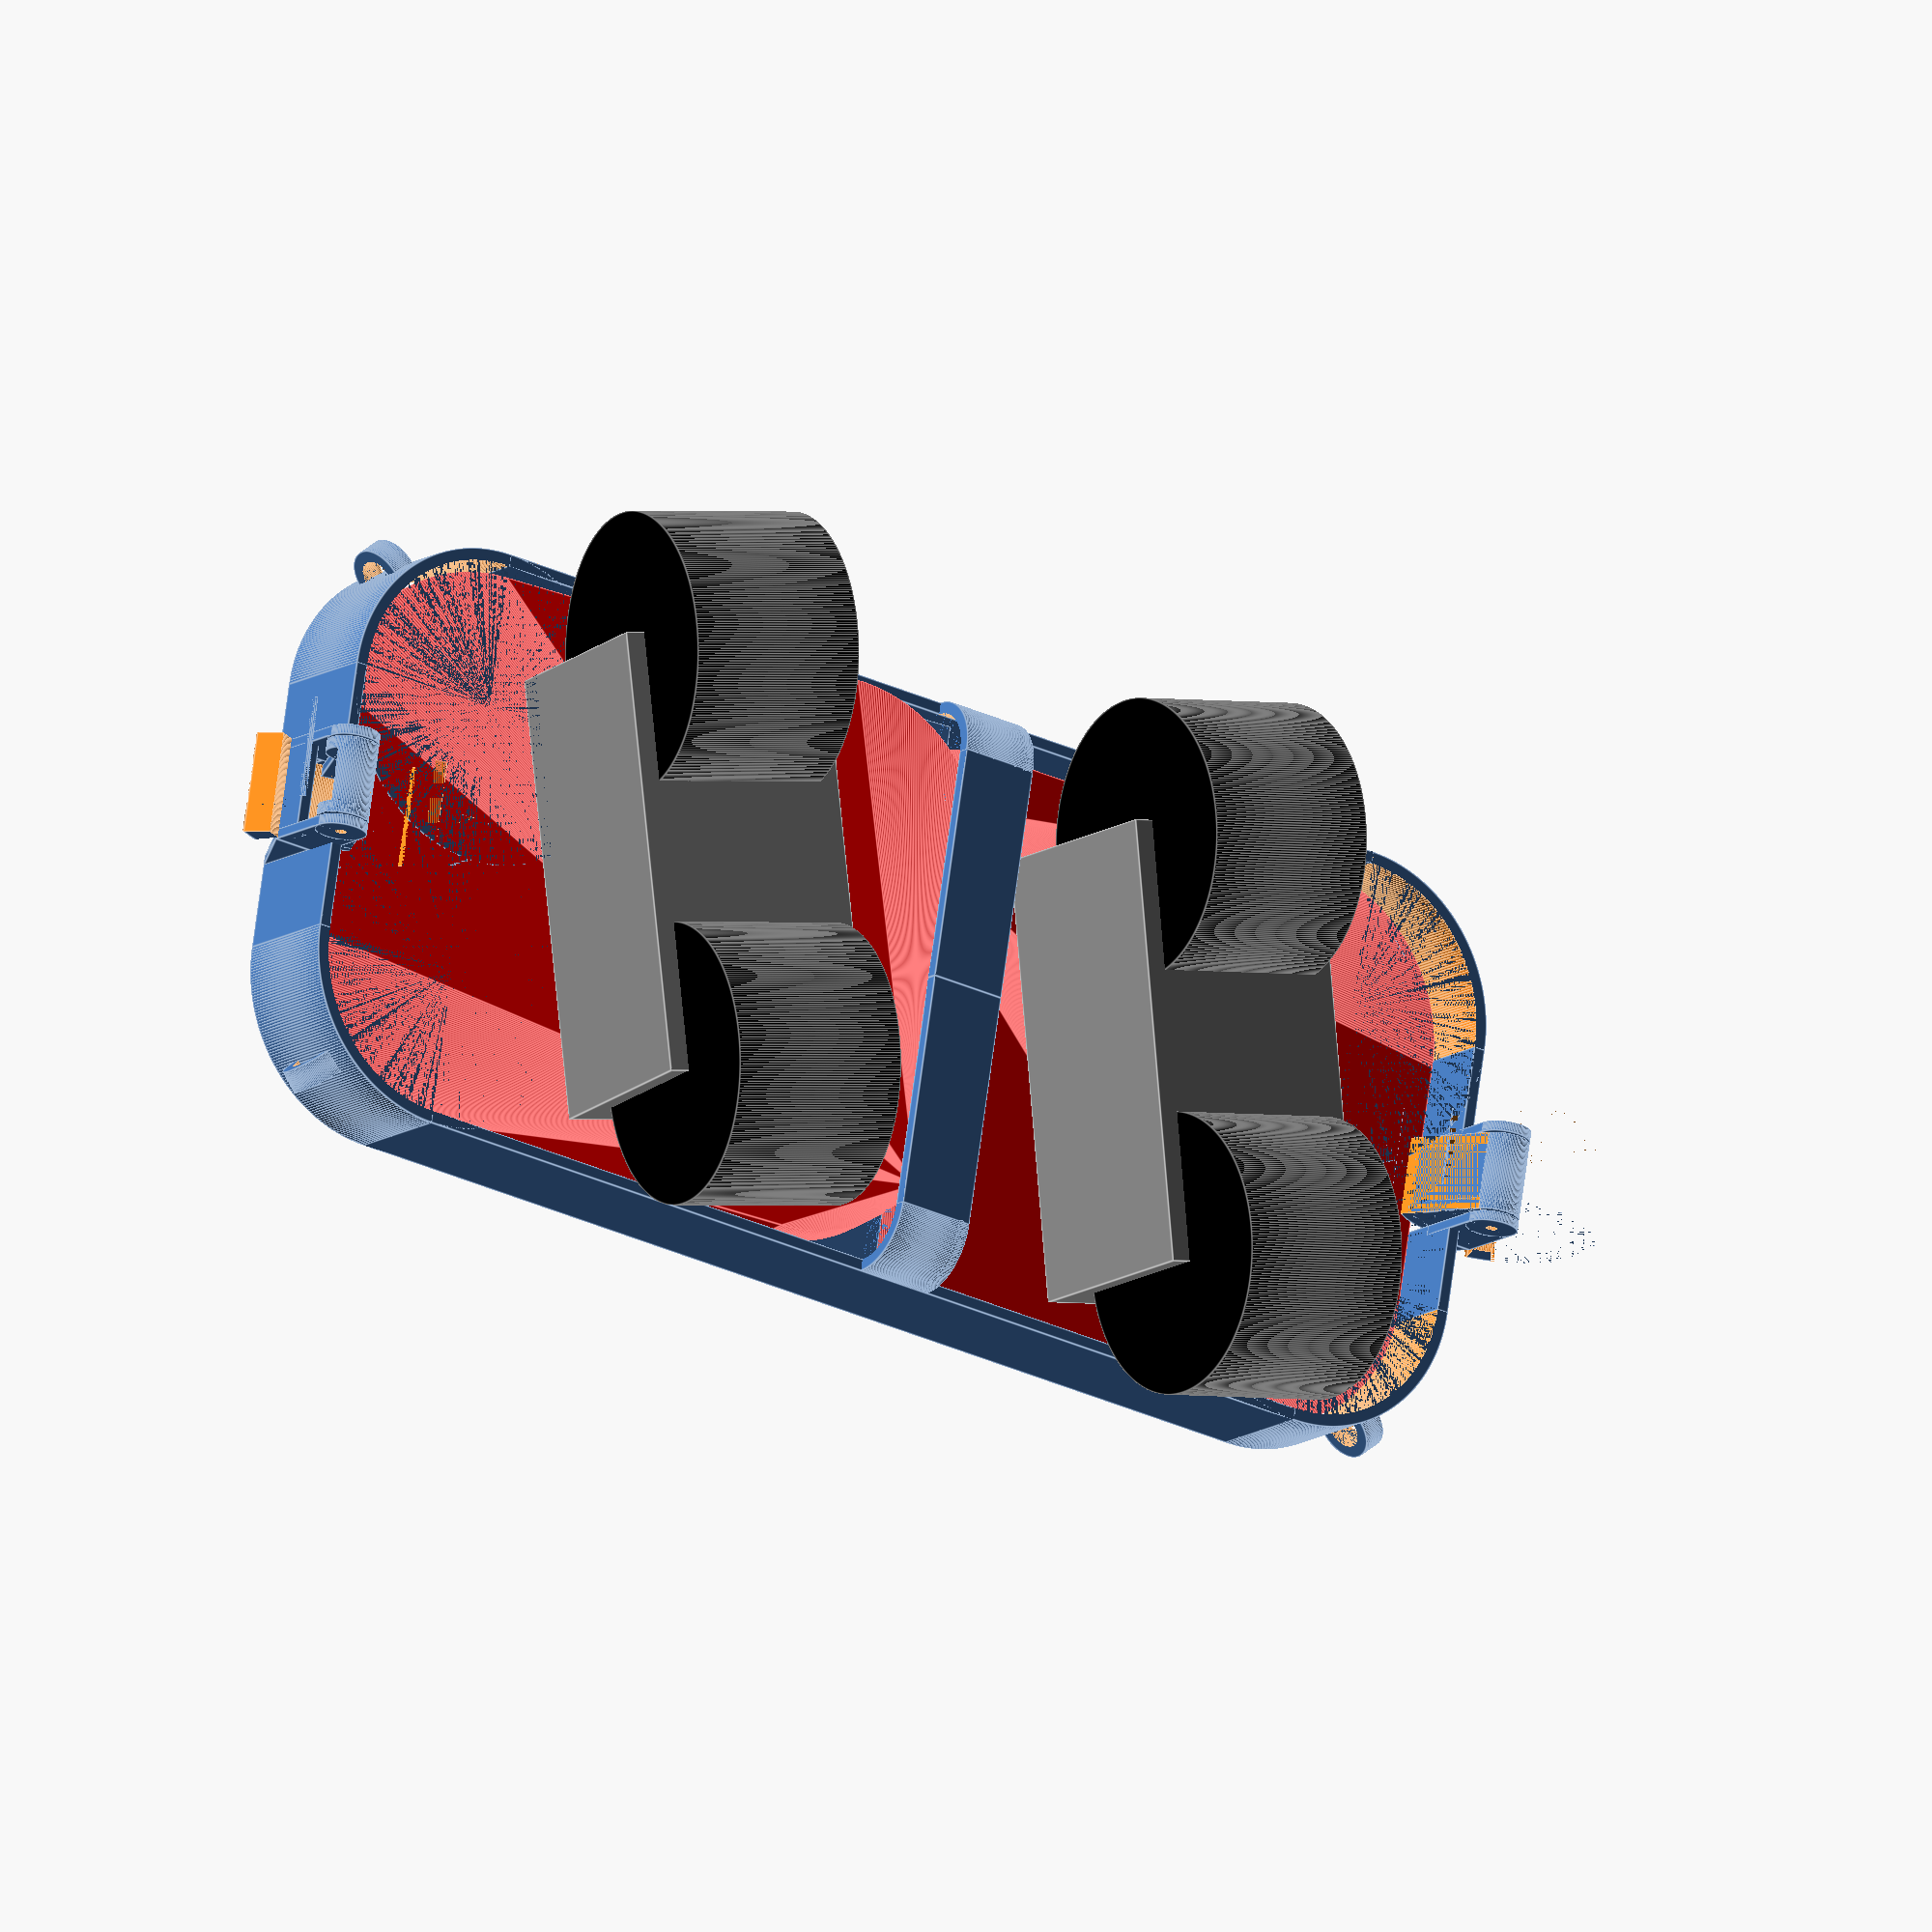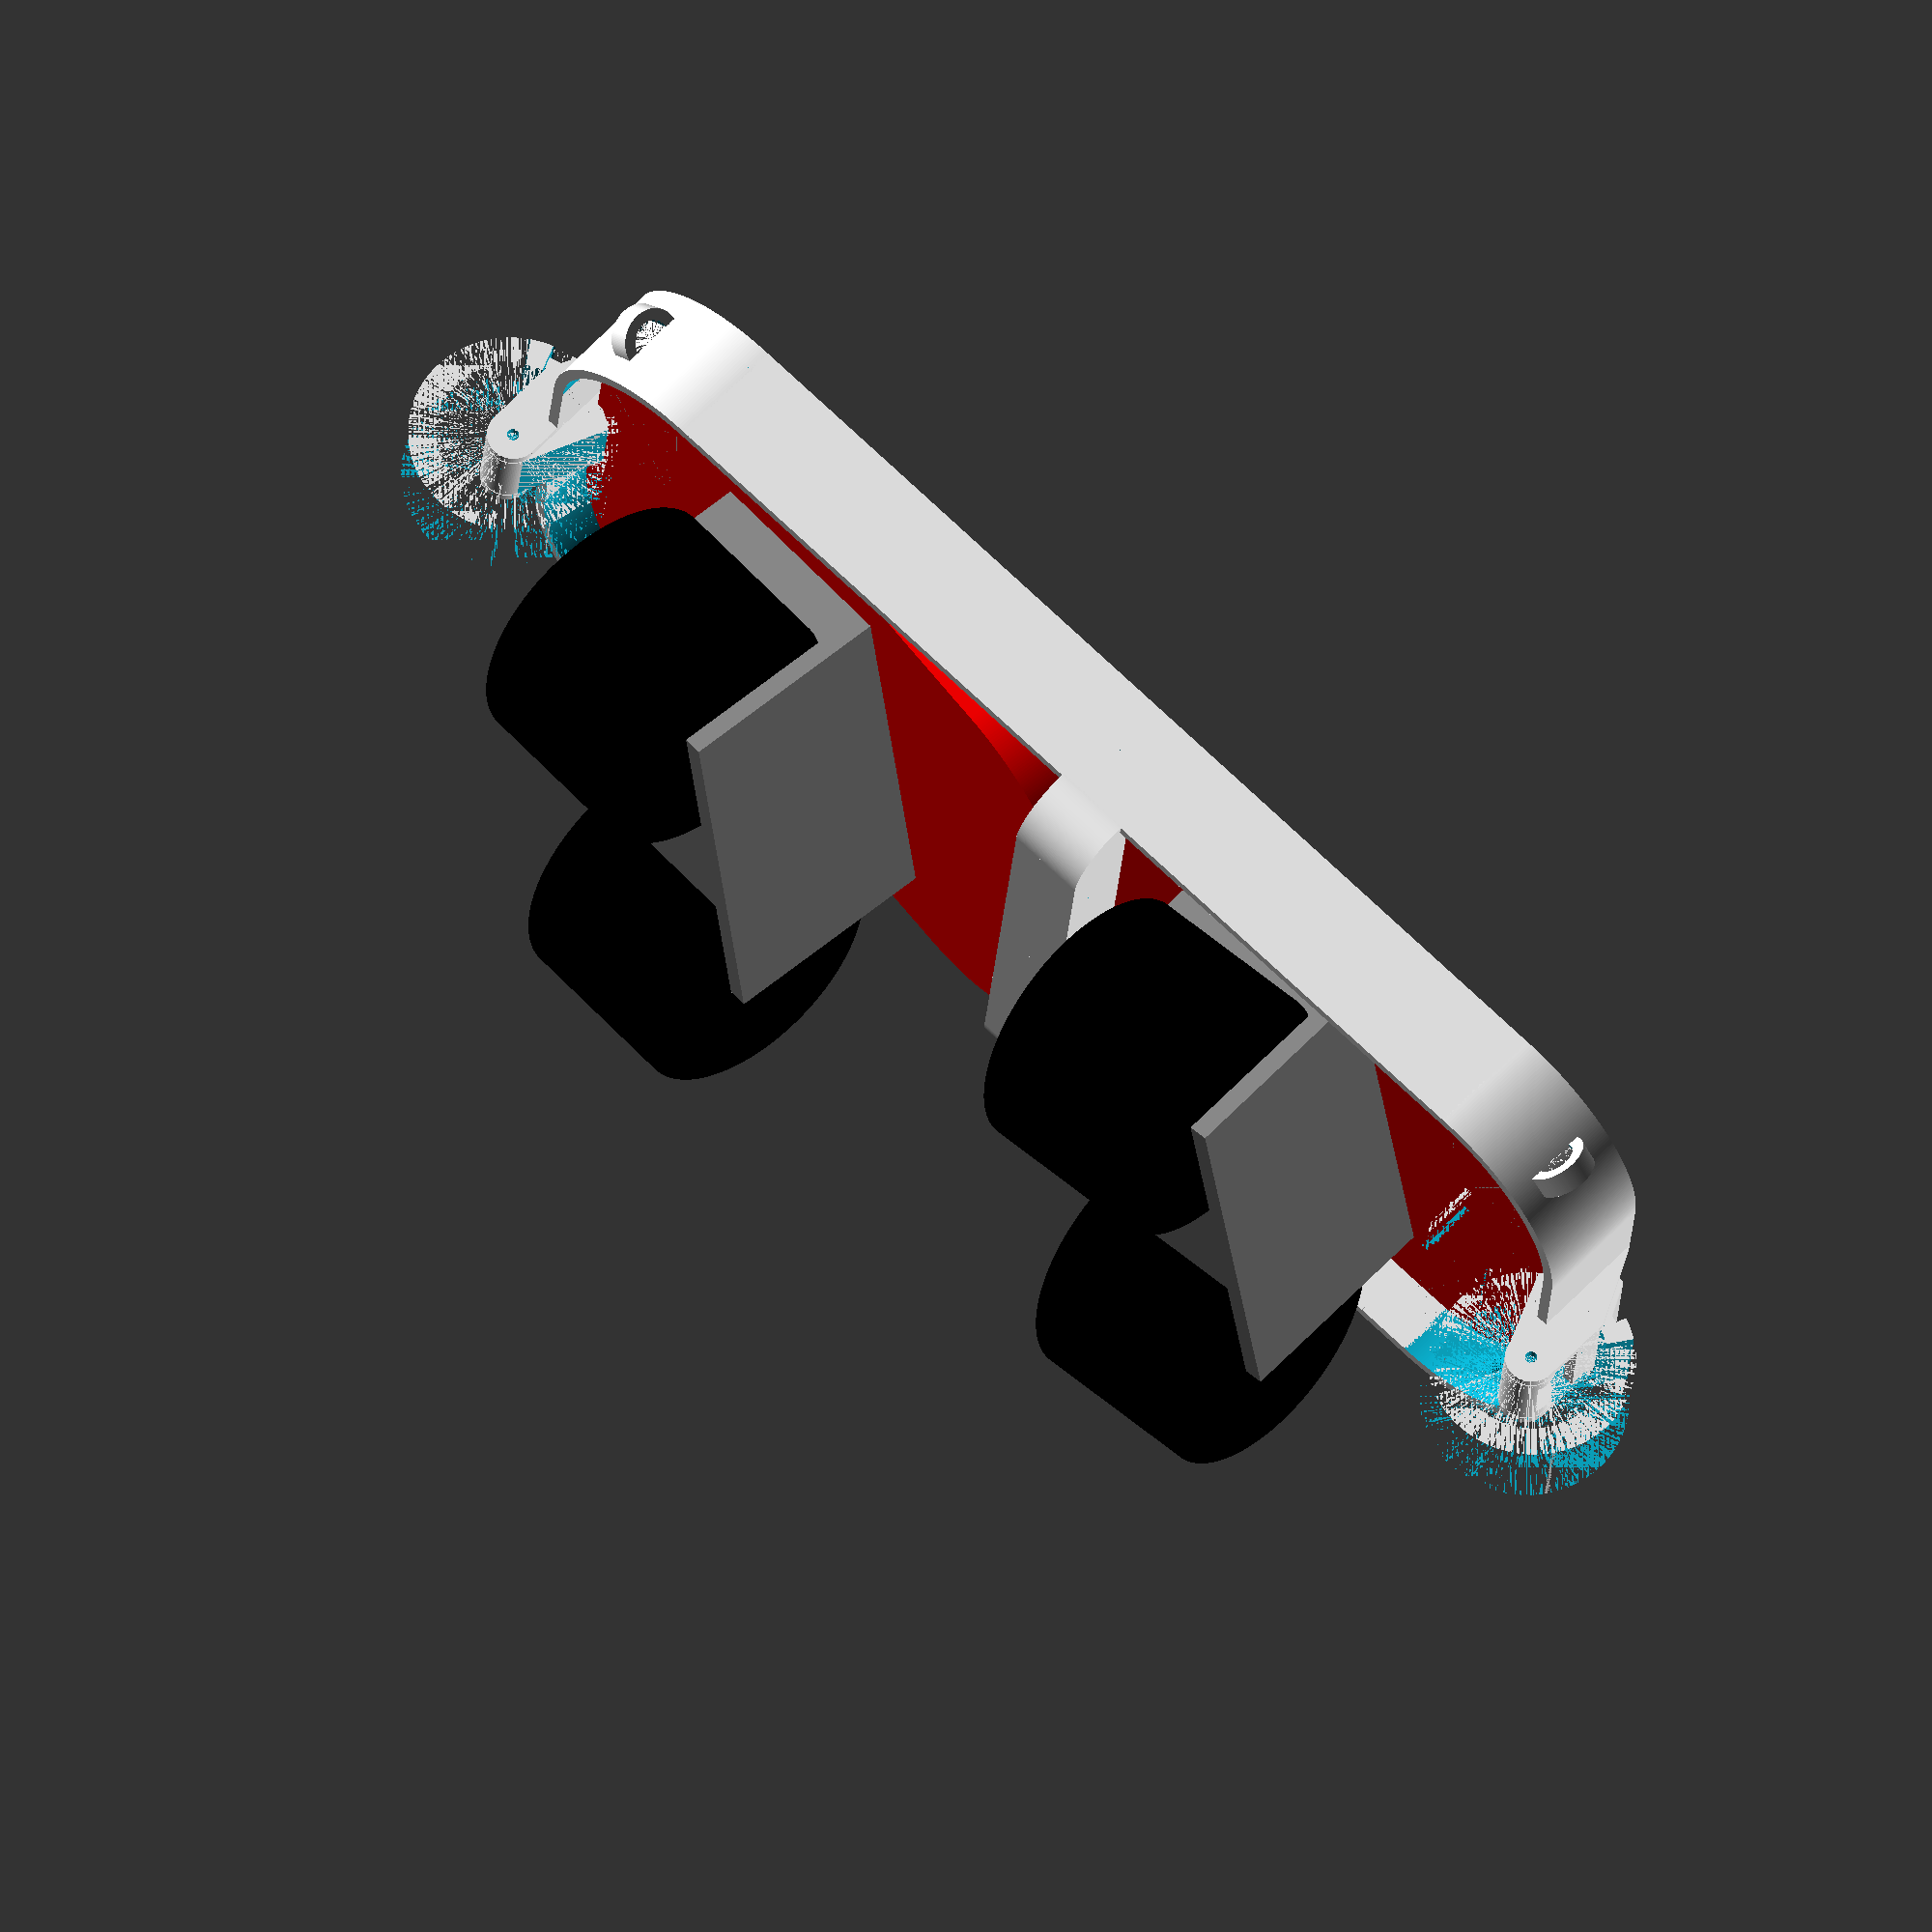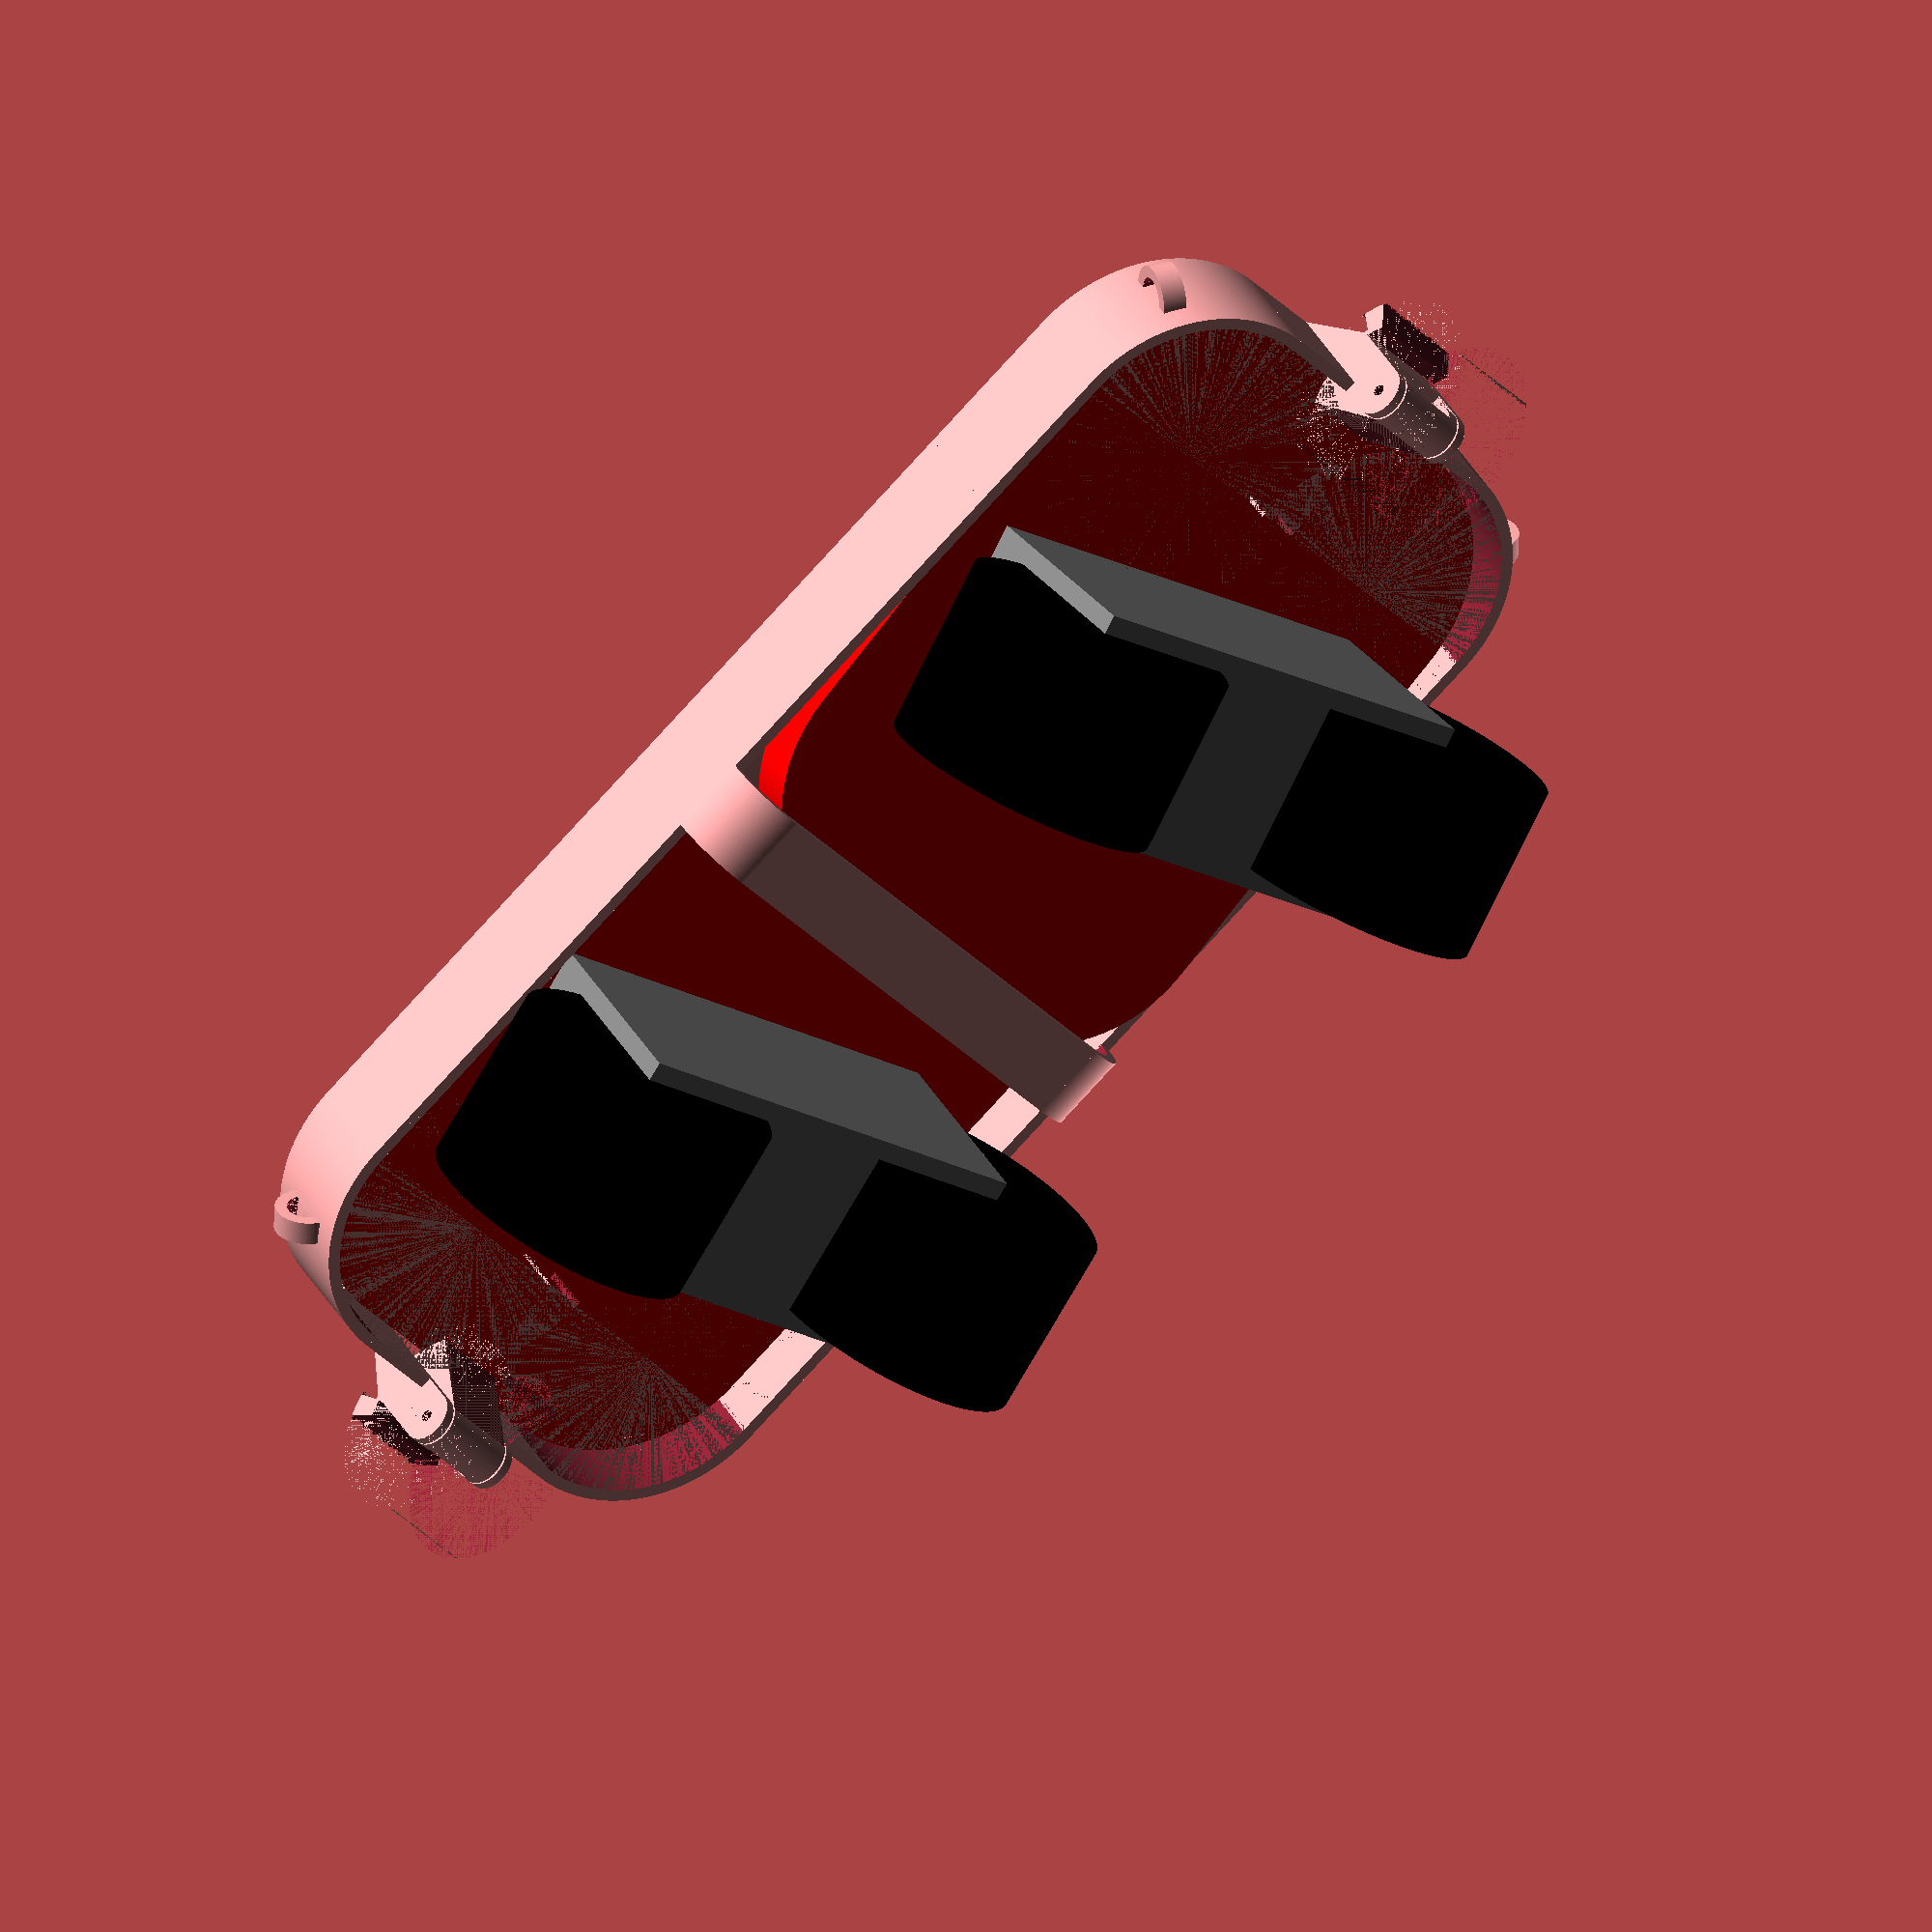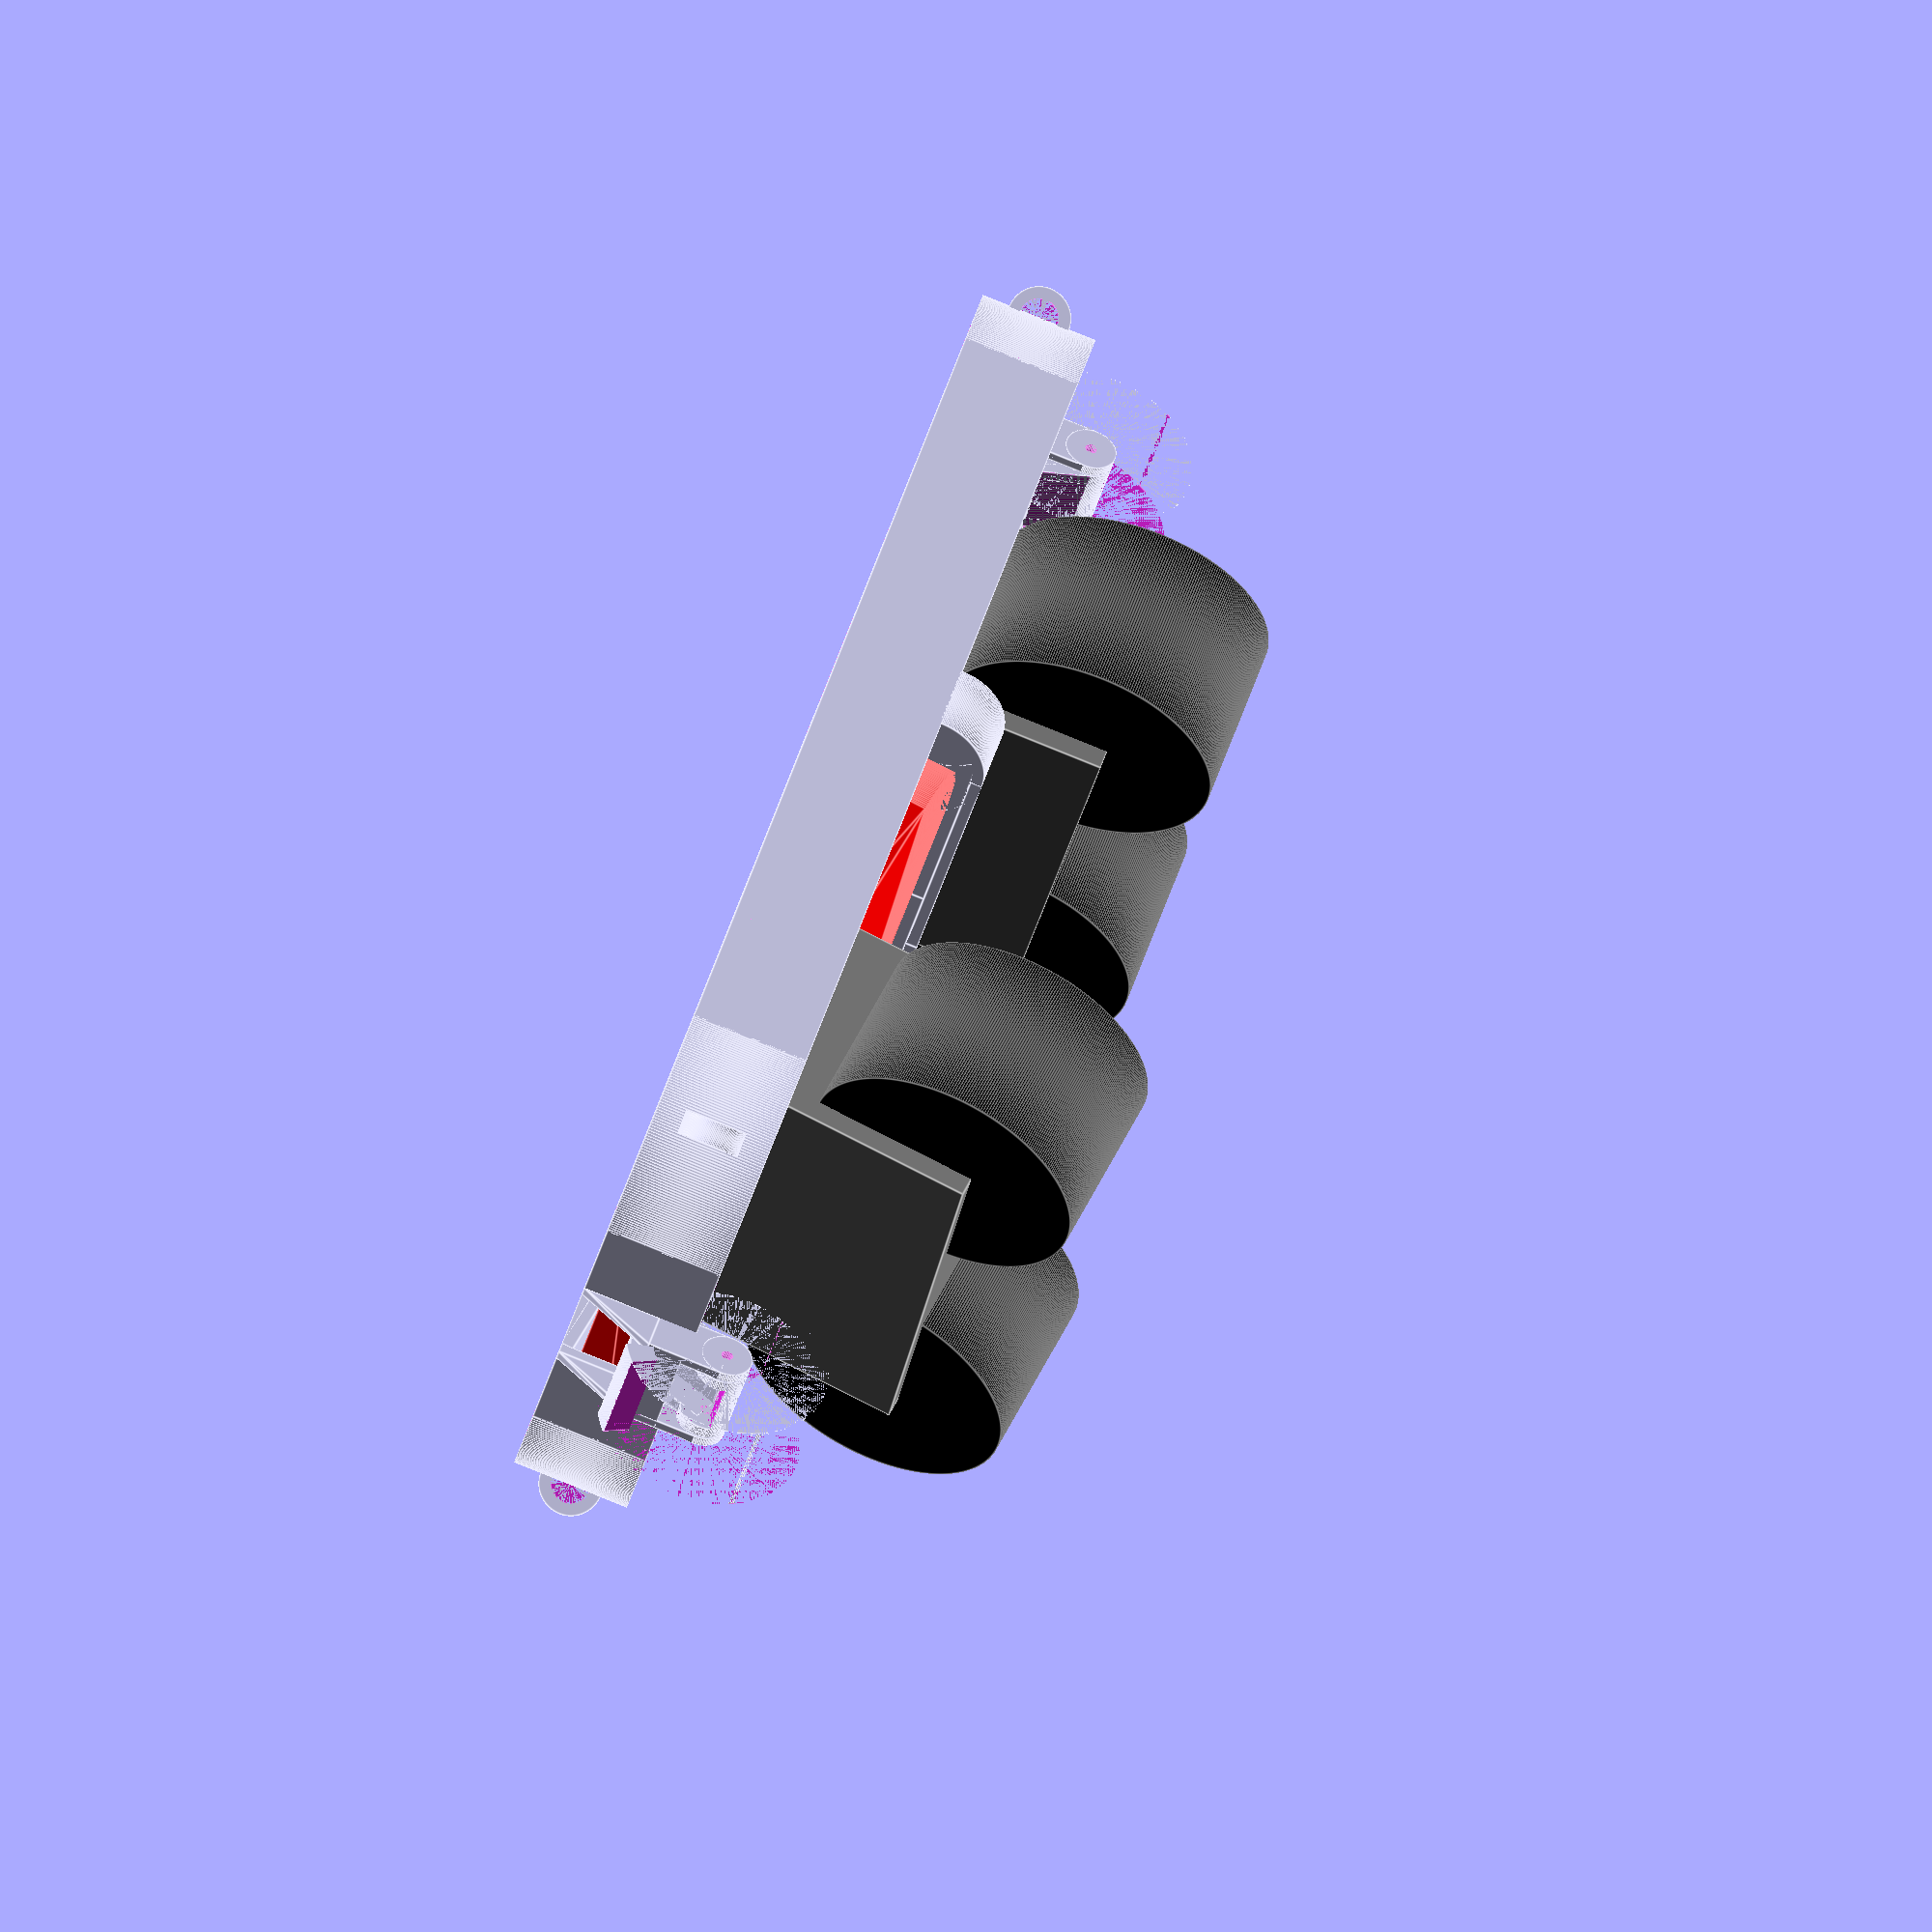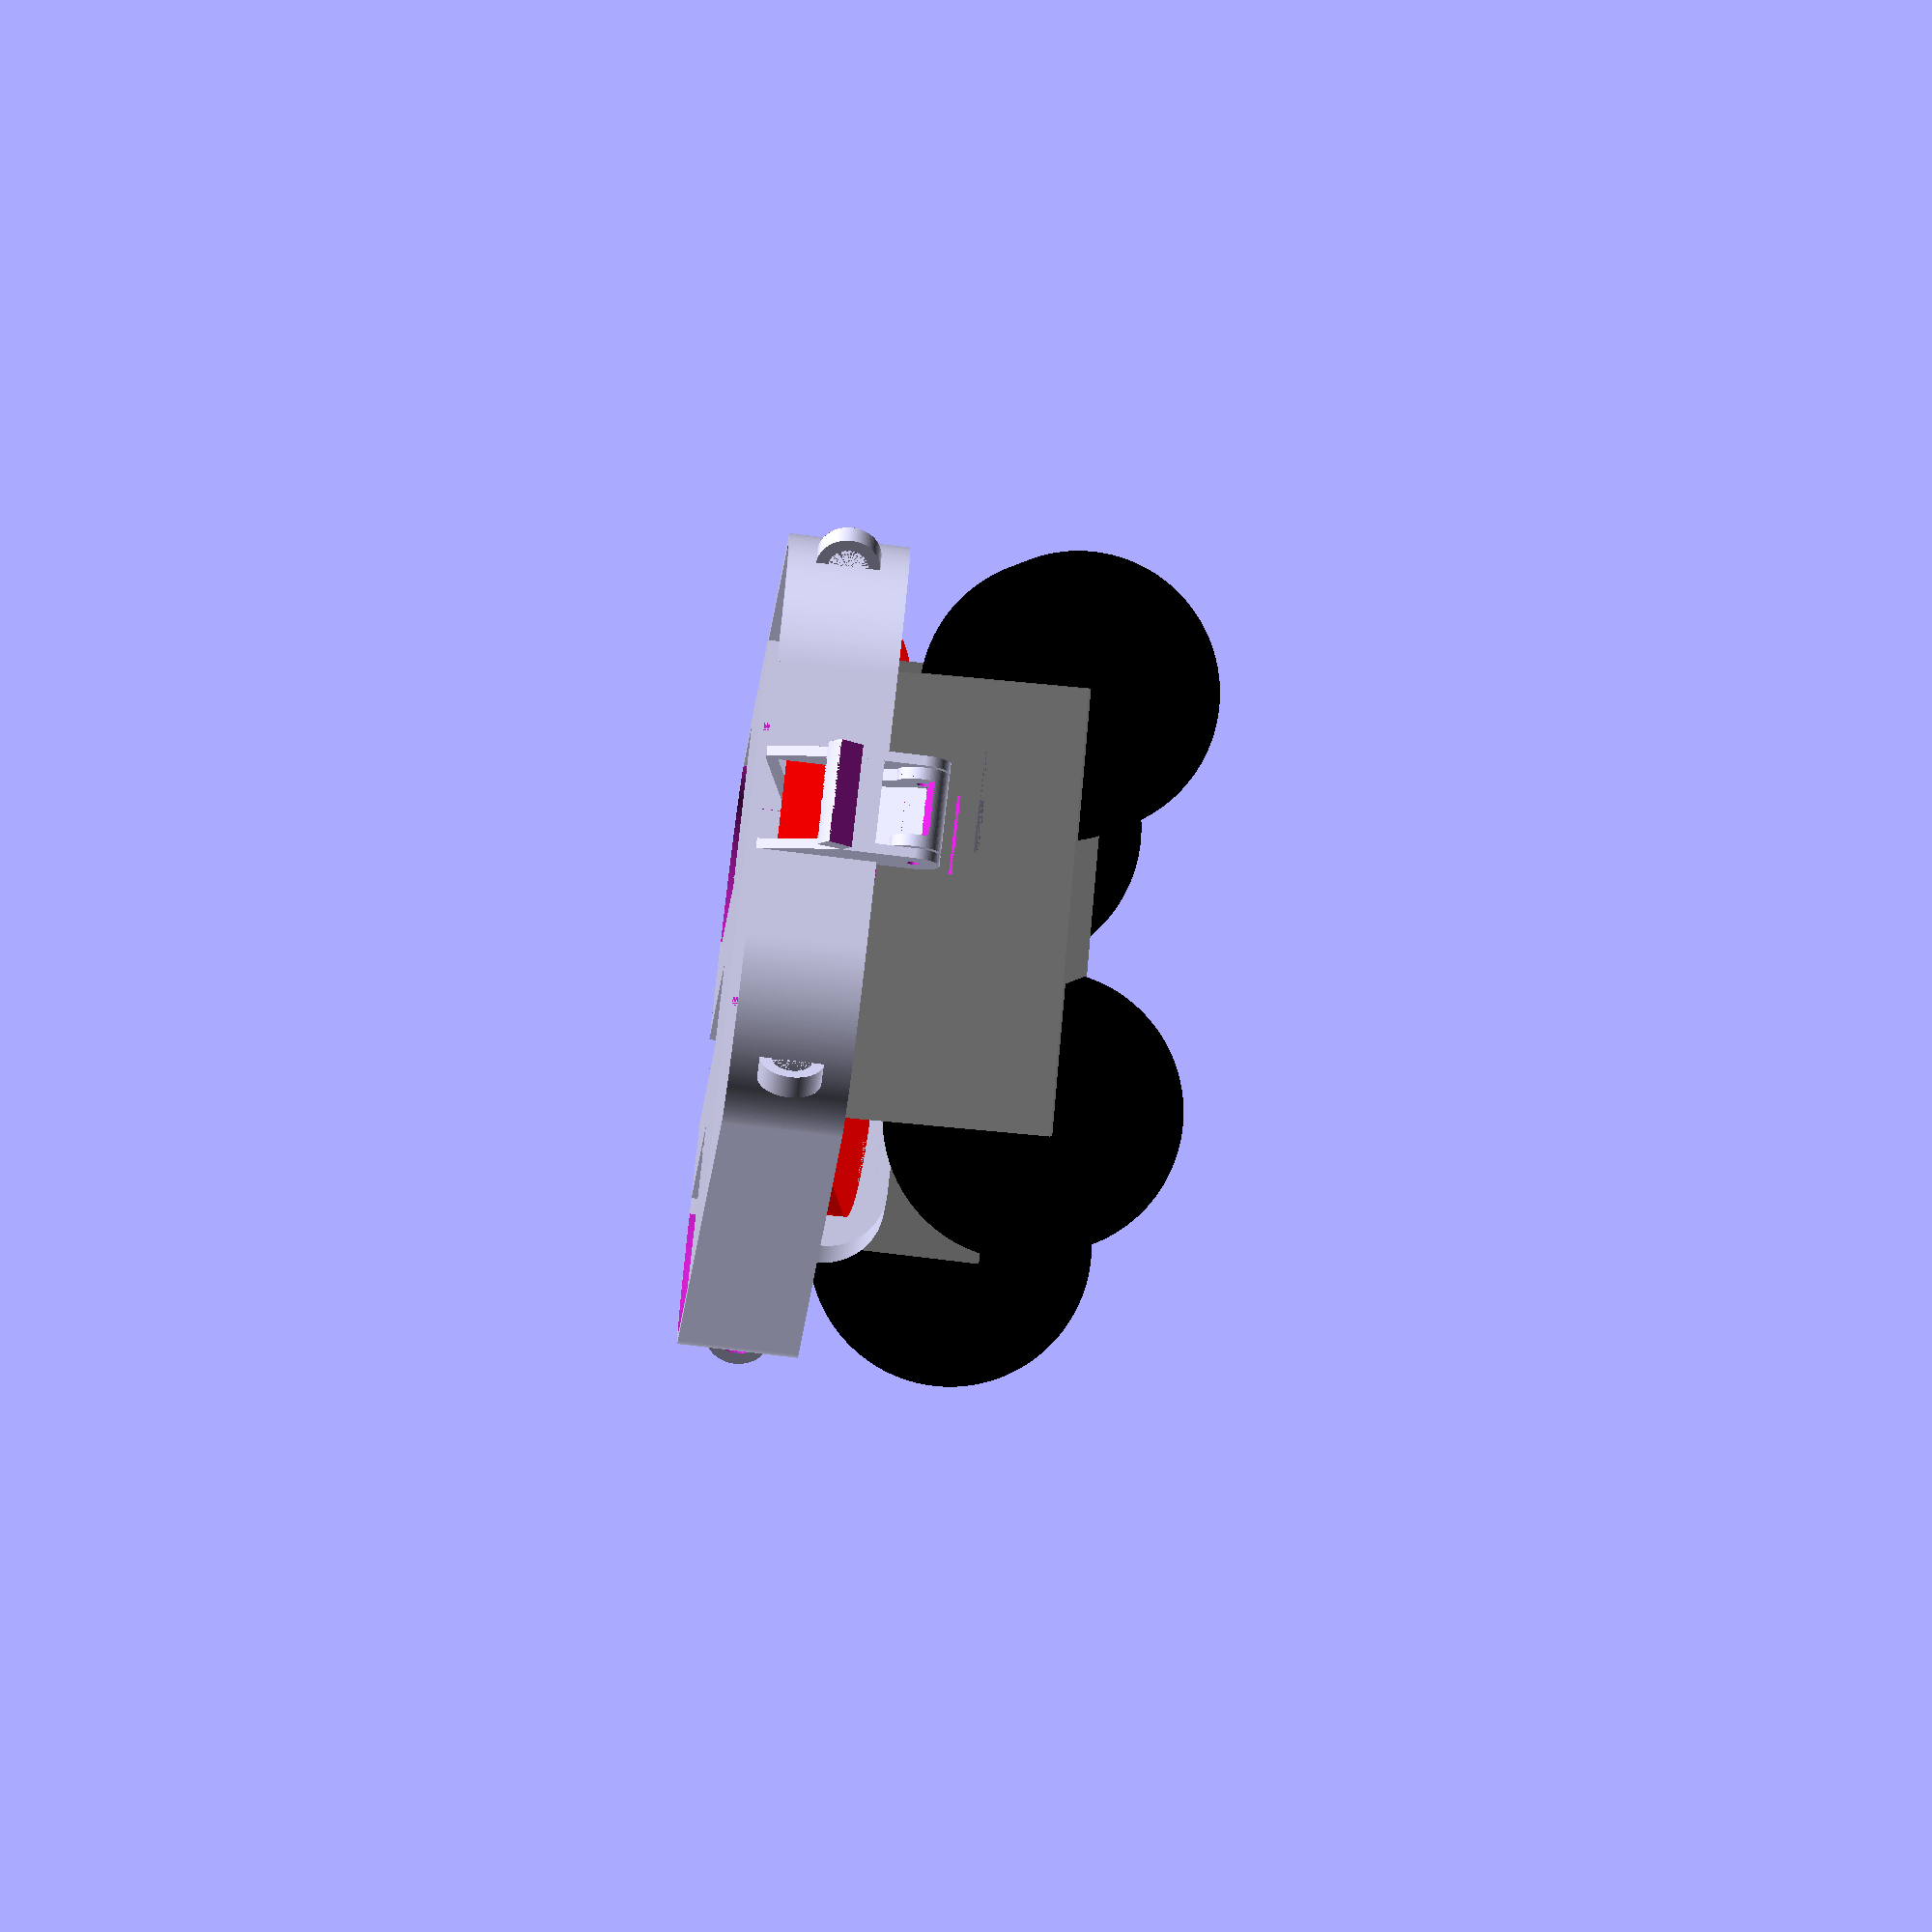
<openscad>
$fa = 1;
$fs = 0.4;

skate_width = 143;
skate_length = 179;
wall_width = 3;
wall_height = 30;
latch_length = 30;
latch_width = 20;
deck_thickness = 12; // measured
clip_thickness = 3;
clip_wall_width = 3;
spring_axle_length = 14; // measured
spring_axle_diameter = 7; // measured
spring_arm_length = 21; // measured from axle center
bolt_diameter = 3;
corner_radius = 40;
skate_overlap = 25;
spring_wire_width = 1.3;
cliphouse_wall_width = 3;
clip_width = spring_axle_length + 2 * cliphouse_wall_width;
epsilon = 0.01;
gap = 0.5;

module slice(h, r, a,start=0){
    difference(){
        cylinder(h=h, r=r);
        rotate([0,0,a])
        translate([-r,0,-epsilon]) cube([r*2,r,h+epsilon*2]);
        rotate([0,0,start])
        translate([-r,-r,-epsilon*2]) cube([r*2,r,h+epsilon*4]);
    }
}

module arc(h, r, a, w, start=0){
    difference() {
        slice(h=h, r=r, a=a, start=start);
        translate([0,0,-epsilon]) cylinder(h=h+2*epsilon, r=r-w);
    }
}

module prism(l, w, h){
    polyhedron(
        points=[[0,0,0], [l,0,0], [l,w,0], [0,w,0], [0,w,h], [l,w,h]],
        faces=[[0,1,2,3],[5,4,3,2],[0,4,5,1],[0,3,4],[5,2,1]]);
}

module ring(h, rinner, router) {
    difference() {
        union() {
            cylinder(h=h,r=router);
        }
        translate([0,0,-epsilon])
        cylinder(h=h+epsilon*2,r=rinner);
    }
}

module spring() {
    // axle
    translate([0,0,spring_arm_length])
    rotate([0,90,0])
    cylinder(h=spring_axle_length,r=spring_axle_diameter / 2);
    // arms
    translate([spring_wire_width/2,-spring_axle_diameter / 2 + spring_wire_width/2,0])
    cylinder(h=spring_arm_length,r=spring_wire_width/2);
    translate([spring_axle_length - spring_wire_width/2,spring_axle_diameter / 2 - spring_wire_width/2,0])
    cylinder(h=spring_arm_length,r=spring_wire_width/2);
    // hands
    translate([0,-spring_axle_diameter / 2 + spring_wire_width / 2, spring_wire_width/2])
    rotate([0,90,0])
    cylinder(h=spring_axle_length*0.75,r=spring_wire_width/2);
    translate([0.25 * spring_axle_length,spring_axle_diameter / 2 - spring_wire_width / 2, spring_wire_width/2])
    rotate([0,90,0])
    cylinder(h=spring_axle_length*0.75,r=spring_wire_width/2);
}

module corner() {
    arc(h=wall_height, w=wall_width, r=corner_radius, a=90);

    translate([corner_radius*0.7,corner_radius*0.7,15])
    rotate([0,90,315])
    arc(h=wall_width*2, w=wall_width, r=8, a=180);
}

module side_wall() {
    translate([skate_width / 2,
               corner_radius-epsilon,
               0])
    cube([wall_width, skate_length*2-skate_overlap - (corner_radius-wall_width)*2 + 2*epsilon+2, wall_height]);

    // bridge:
    bridge_radius=15;
    bridge_size=20;
    bridge_offset = skate_length - skate_overlap - wall_width;

    translate([
        skate_width/2 - bridge_radius + wall_width,
        bridge_offset + bridge_size,
        wall_height])
        rotate([90,0,0])
            arc(h=bridge_size,w=wall_width,r=bridge_radius,a=90);
    translate([0,bridge_offset,wall_height+bridge_radius-wall_width])
        cube([skate_width / 2 - bridge_radius + wall_width, bridge_size, wall_width]);
    translate([0,bridge_offset,wall_height-wall_width])
        cube([skate_width / 2 - bridge_radius + wall_width, wall_width, bridge_radius]);
    translate([-epsilon,bridge_offset,wall_height-wall_width])
        cube([skate_width / 2 + epsilon*2, wall_width, wall_width+epsilon]);
    
    translate([skate_width / 2 - bridge_radius + wall_width,
               bridge_offset + wall_width,
               wall_height])
    rotate([90,0,0])
    slice(h=wall_width,r=bridge_radius,a=90);
    
    // upper platform:
    
    translate([-clip_width/2-gap,epsilon+wall_width+skate_length*2-skate_overlap+2,0])
    rotate([7,0,180])
    cube([20,176,wall_width]);
    
    translate([-epsilon,epsilon+wall_width+skate_length*2-skate_overlap+2,0])
    rotate([7,0,180])
    translate([0,126,0])
    cube([skate_width / 2 + epsilon*2, 50, wall_width]);

    translate([-epsilon,epsilon + wall_width + skate_length*2-skate_overlap+2,0])
    rotate([7,0,180])
    translate([0, 58, 0])
    cube([skate_width / 2 + epsilon * 2, 10, wall_width]);
    
    // lower platform:
    translate([-epsilon, 90, 0])
        cube([skate_width/2 + epsilon*2, 100, wall_width]);
    translate([clip_width/2 + gap, 0, 0])
        cube([20, 100, wall_width]);
    
    // backstop:
    translate([-epsilon, 188])
        cube([skate_width/2 + epsilon*2, wall_width, 20]);
}

module clip() {
    module side() {
        outer=spring_axle_diameter / 2 + clip_thickness;
        difference(){
            union(){
                rotate([0,90,0])
                    cylinder(h=clip_wall_width,r=outer);
                translate([0,
                           -spring_axle_diameter / 2,
                           -spring_arm_length])
                    cube([clip_thickness,
                          spring_axle_diameter + clip_thickness,
                          spring_arm_length]);

            }
                rotate([0,90,0])
                    translate([0,0,-epsilon])
                        cylinder(h=clip_wall_width+2*epsilon,r=bolt_diameter/2);
        }
    }

    translate([0,spring_axle_diameter/2,-spring_arm_length])
        cube([clip_width, clip_thickness, spring_arm_length]);
    // side walls
    translate([0,0,0]) side();
    translate([spring_axle_length+cliphouse_wall_width,0,0]) side();

    difference(){
        translate([clip_width,0,0])
        rotate([-90,0,90])
        arc(h=clip_width,r=spring_arm_length+clip_thickness,a=140,w=clip_thickness);

        translate([0-epsilon,spring_axle_diameter/2+clip_thickness,-spring_arm_length*2])
            cube([clip_width+2*epsilon, spring_arm_length, spring_arm_length*2+epsilon]);
    }

    rotate([90,0,90])
    arc(h=clip_width,r=spring_axle_diameter / 2 + clip_thickness,a=130,w=wall_width);

    translate([clip_width+3,0,0])
        rotate([-90,0,90])
            arc(h=clip_width+2*3,
                r=spring_arm_length+5,
                a=147,
                w=7,
                start=134);
}

module cliphouse() {
    // back wall
    translate([-cliphouse_wall_width,
               -cliphouse_wall_width - spring_axle_diameter / 2,
               -19])
        cube([clip_width + 2 * cliphouse_wall_width,
              cliphouse_wall_width,
              10-2*gap]);
    
    module side_wall() {
        difference() {
            union() {
                
                translate([0,0,-19])
                cube([cliphouse_wall_width - gap,
                      spring_axle_diameter + 2 * cliphouse_wall_width,
                      19]);

                translate([0,cliphouse_wall_width+spring_axle_diameter/2,0])
                rotate([0,90,0])
                cylinder(h=cliphouse_wall_width-gap,r=spring_axle_diameter/2+cliphouse_wall_width);
                
                translate([0,0,-19])
                mirror([0,0,1])
                prism(cliphouse_wall_width-gap,
                      spring_axle_diameter + wall_width,
                        wall_width + deck_thickness+wall_width+spring_arm_length-19);
            }
            translate([-epsilon,cliphouse_wall_width+spring_axle_diameter/2,0])
            rotate([0,90,0])
            cylinder(h=cliphouse_wall_width+2*epsilon,r=bolt_diameter / 2);
        }
    }
    
    translate([-cliphouse_wall_width,-cliphouse_wall_width-spring_axle_diameter/2,0]) side_wall();
    translate([clip_width + gap,-cliphouse_wall_width-spring_axle_diameter/2,0]) side_wall();
}

module deck() {
    r=40;
    hull() {
        translate([r,r,0])
        cylinder(h=deck_thickness, r=r);
        translate([skate_width - r,r,0])
        cylinder(h=deck_thickness, r=r);
        translate([r, skate_length - r,0])
        cylinder(h=deck_thickness, r=r);
        translate([skate_width - r, skate_length - r,0])
        cylinder(h=deck_thickness, r=r);
    }
}

module skate() {
    color("red") deck();
    translate([skate_width/2,skate_length/2,30])
    rotate([0,0,15])
    truck();
}

module truck() {
    translate([0,0,10])
    color("grey") cube([111,55,55],center=true);
    
    translate([52,0,30])
    rotate([90,0,0])
    color("black") cylinder(r=35,h=45,center=true);

    translate([-52,0,30])
    rotate([90,0,0])
    color("black") cylinder(r=35,h=45,center=true);
}

//translate([clip_wall_width,0,2*3+deck_thickness]) color("grey") spring();
//$t = 1;

module fullcorner() {
    translate([corner_radius-skate_width / 2 - wall_width,corner_radius,0])
    rotate([0,0,180])
    corner();
    translate([-skate_width / 2 + corner_radius - wall_width, 0, 0])
    cube([skate_width / 2 - corner_radius - clip_width / 2 + wall_width - gap, wall_width, wall_height]);
}

module one_end() {
    fullcorner();
    mirror([1,0,0]) fullcorner();
    
    phase = anim_phase();
    tflow = ($t * 8) - phase;
    
    aflow = (phase == 1 ? 1-tflow :
             phase == 2 ? 0 :
             phase == 3 ? tflow :
             phase == 6 ? 1-tflow :
             phase == 7 ? tflow :
             1);

    if (object == "all")
        translate([-clip_width / 2,
               -spring_axle_diameter/2,
               spring_arm_length+deck_thickness+2*3])
            rotate([23*aflow,0,0])
                clip();

    translate([-clip_width / 2,
           -spring_axle_diameter/2,
           wall_width + deck_thickness + wall_width + spring_arm_length])
    cliphouse();
}

/* animation:

0 paused while skates stored, clip locked.
1 move clip open
2 move skate out halfway
3 move clip closed + move skate out rest
4 pause
5 move skate back halfway
6 move clip open + move skate back rest
7 move clip closed

*/

function anim_phase() = floor($t * 8);

module skates() {
    phase = anim_phase();
    tflow = ($t * 8) - phase;

    if (phase == 2) {
        translate([skate_width/2,3 + skate_length+2,3])
        rotate([14*tflow,0,180])
        skate();
        translate([
            -skate_width/2,
            3 + skate_length - skate_overlap,
            3 + deck_thickness + 12])
        rotate([-7 + 14 * tflow,0,0]) skate();
    } else if (phase == 3) {
        translate([skate_width/2, 3 + skate_length+2 - tflow * 40, 3 + tflow*10])
        rotate([14*1,0,180])
        skate();
        translate([
            -skate_width/2,
            3 + skate_length - skate_overlap + tflow * 40,
            3 + deck_thickness + 12 + tflow * 5])
        rotate([-7 + 14 * 1,0,0]) skate();
    } else if (phase == 4) {
        translate([skate_width/2, 3 + skate_length+2 - 40, 3 + 10])
        rotate([14*1,0,180])
        skate();
        translate([
            -skate_width/2,
            3 + skate_length - skate_overlap + 1 * 40,
            3 + deck_thickness + 12 + 1 * 5])
        rotate([-7 + 14 * 1,0,0]) skate();
    } else if (phase == 5) {
        translate([skate_width / 2, 3 + skate_length+2 - (1 - tflow) * 40, 3 + (1 - tflow)*10])
        rotate([14*1,0,180])
        skate();
        translate([
            -skate_width/2,
            3 + skate_length - skate_overlap + (1 - tflow) * 40,
            3 + deck_thickness + 12 + (1 - tflow) * 5])
        rotate([-7 + 14 * 1,0,0]) skate();
    } else if (phase == 6) {
        translate([skate_width / 2, 3 + skate_length+2,3])
        rotate([14*(1 - tflow), 0, 180])
        skate();
        translate([
            -skate_width/2,
            3 + skate_length - skate_overlap,
            3 + deck_thickness + 12])
            rotate([-7 + 14 * (1 - tflow),0,0]) skate();
    } else {
        translate([skate_width/2,3 + skate_length+2,3])
        rotate([0,0,180])
        skate();
        translate([
            -skate_width/2,
            3 + skate_length - skate_overlap,
            3 + deck_thickness + 12])
            rotate([-7,0,0]) skate();
    }
}

module device() {
    side_wall();
    mirror([1,0,0]) side_wall();

    one_end();
    translate([0,2*skate_length-skate_overlap+8,0])
        mirror([0,1,0])
            one_end();
}

object = "all";

if (object == "frame" || object == "all") {
  device();
}

if (object == "skates" || object == "all") {
  skates();
}

if (object == "clip") {
  clip();
}
</openscad>
<views>
elev=13.1 azim=279.2 roll=325.8 proj=o view=edges
elev=296.3 azim=275.2 roll=43.5 proj=o view=wireframe
elev=147.1 azim=227.5 roll=203.6 proj=o view=wireframe
elev=269.9 azim=316.2 roll=291.9 proj=o view=edges
elev=261.6 azim=20.4 roll=276.8 proj=o view=wireframe
</views>
